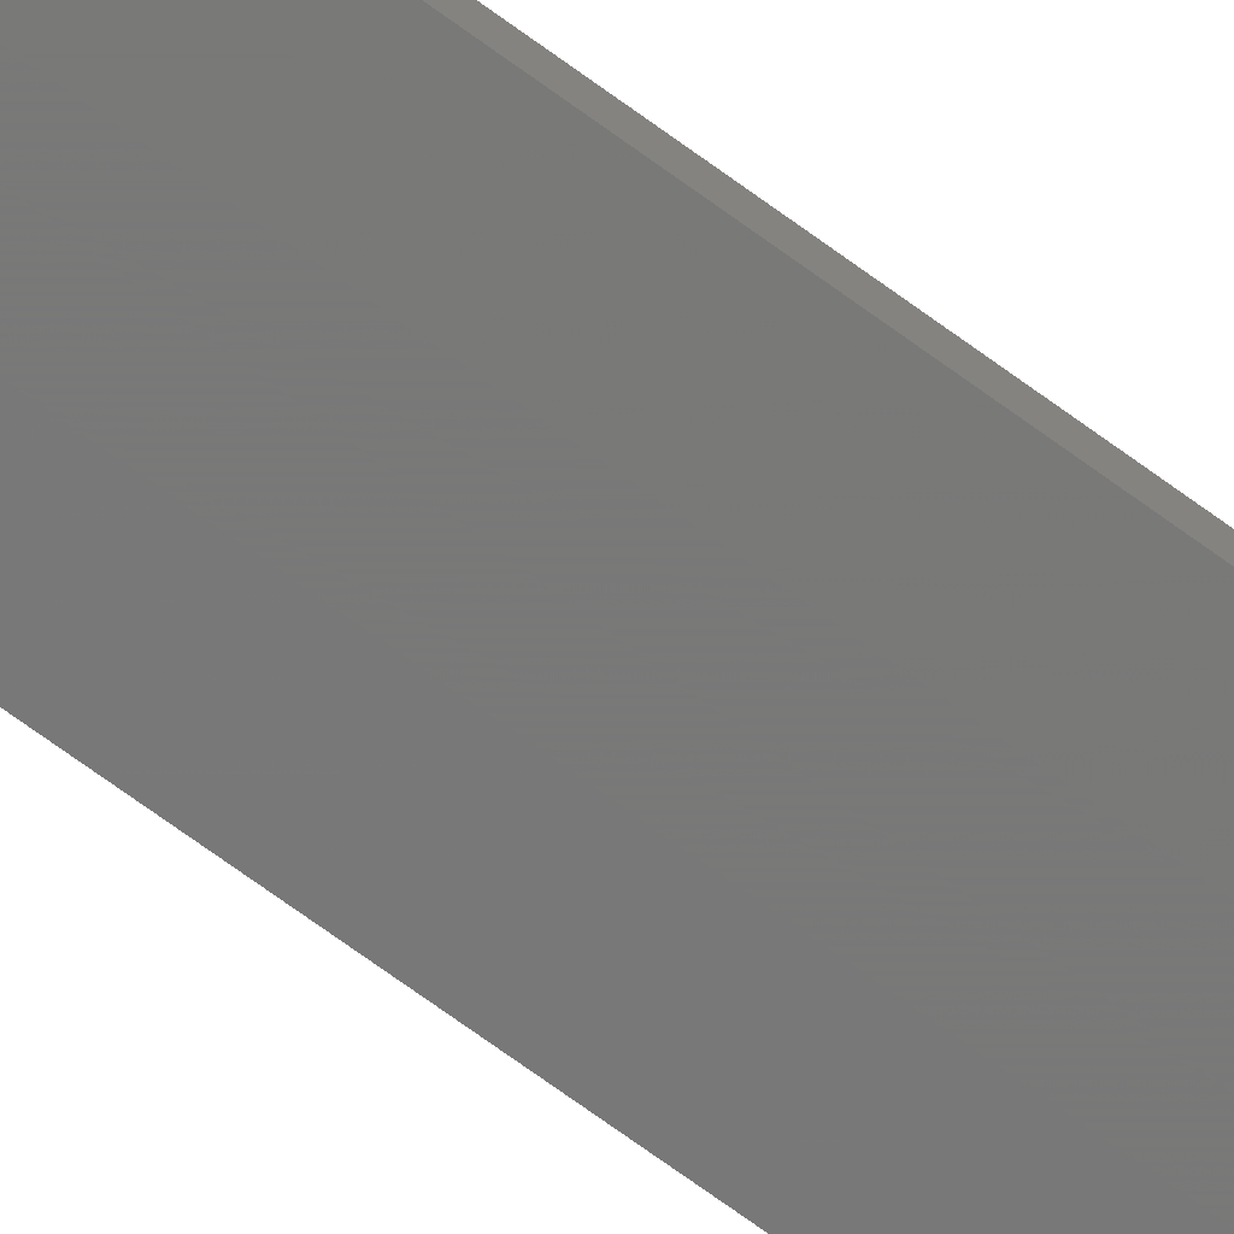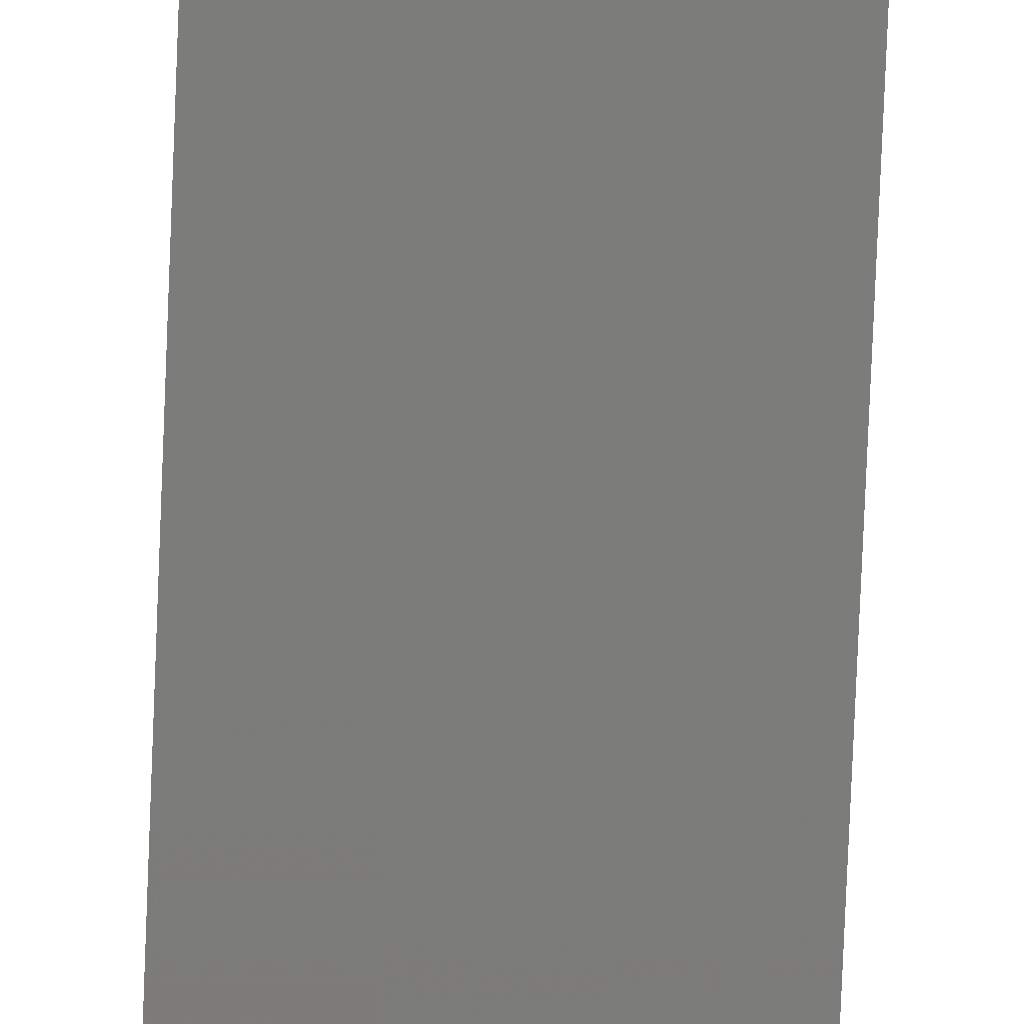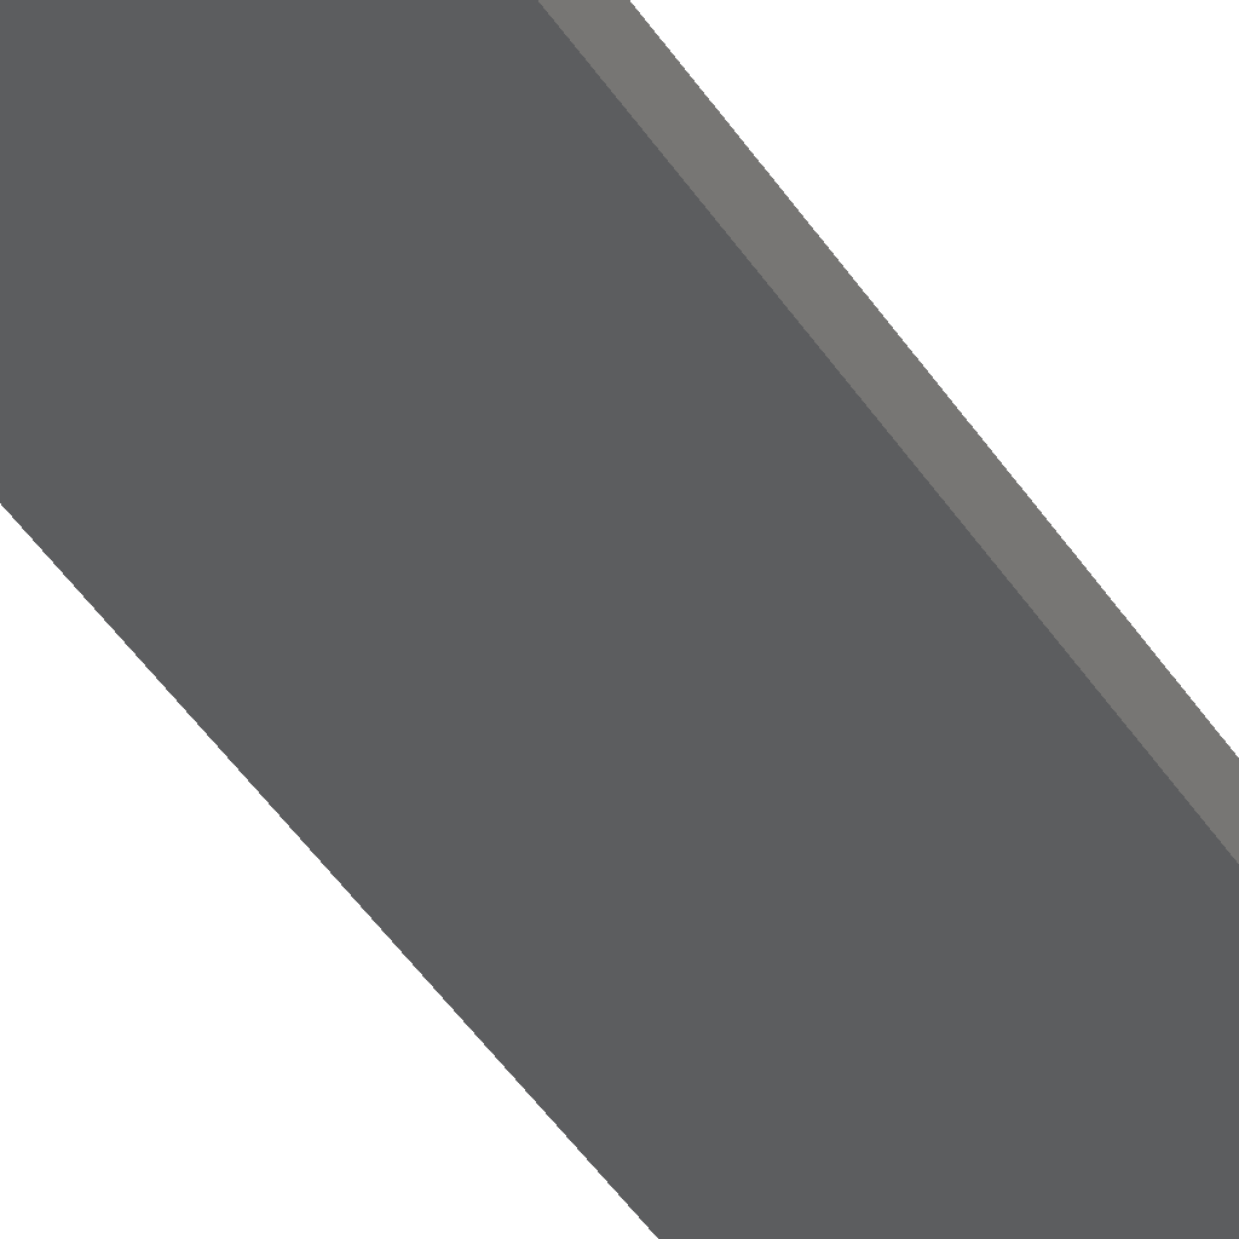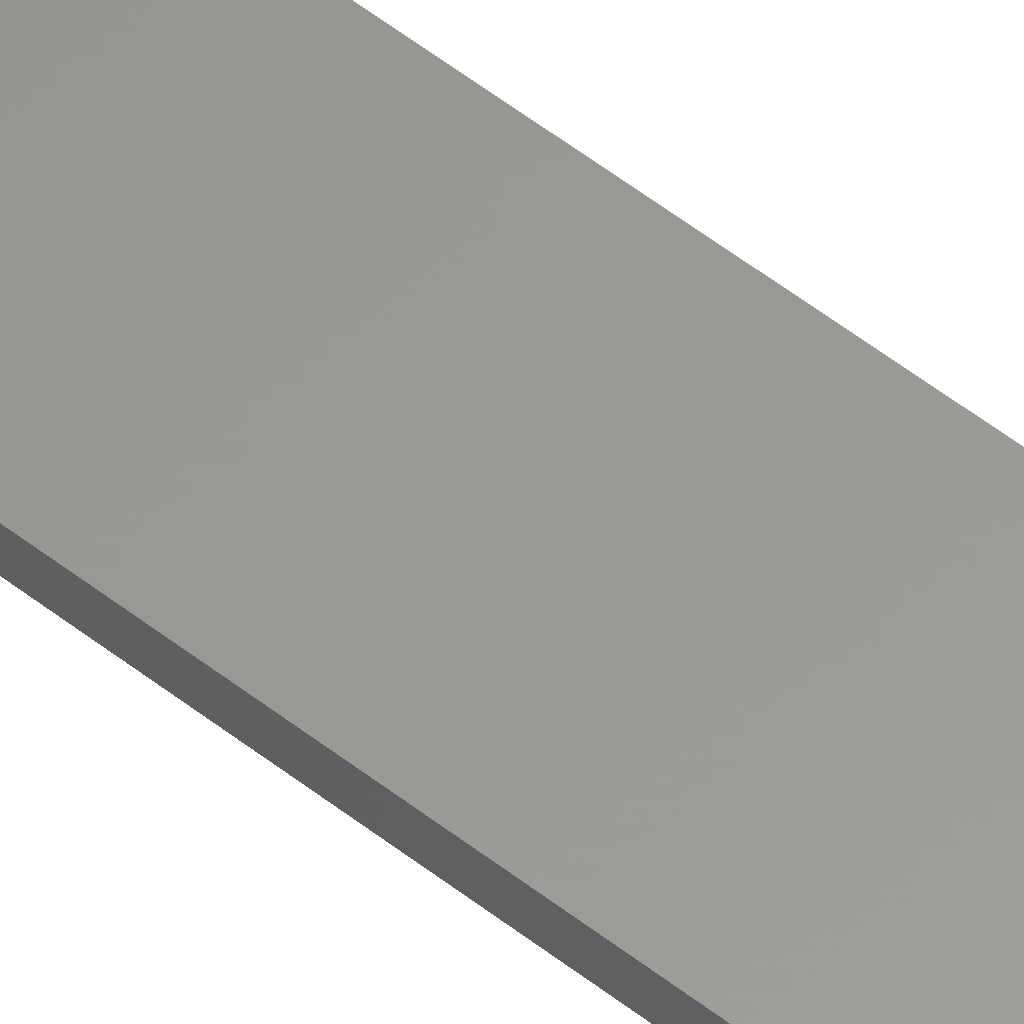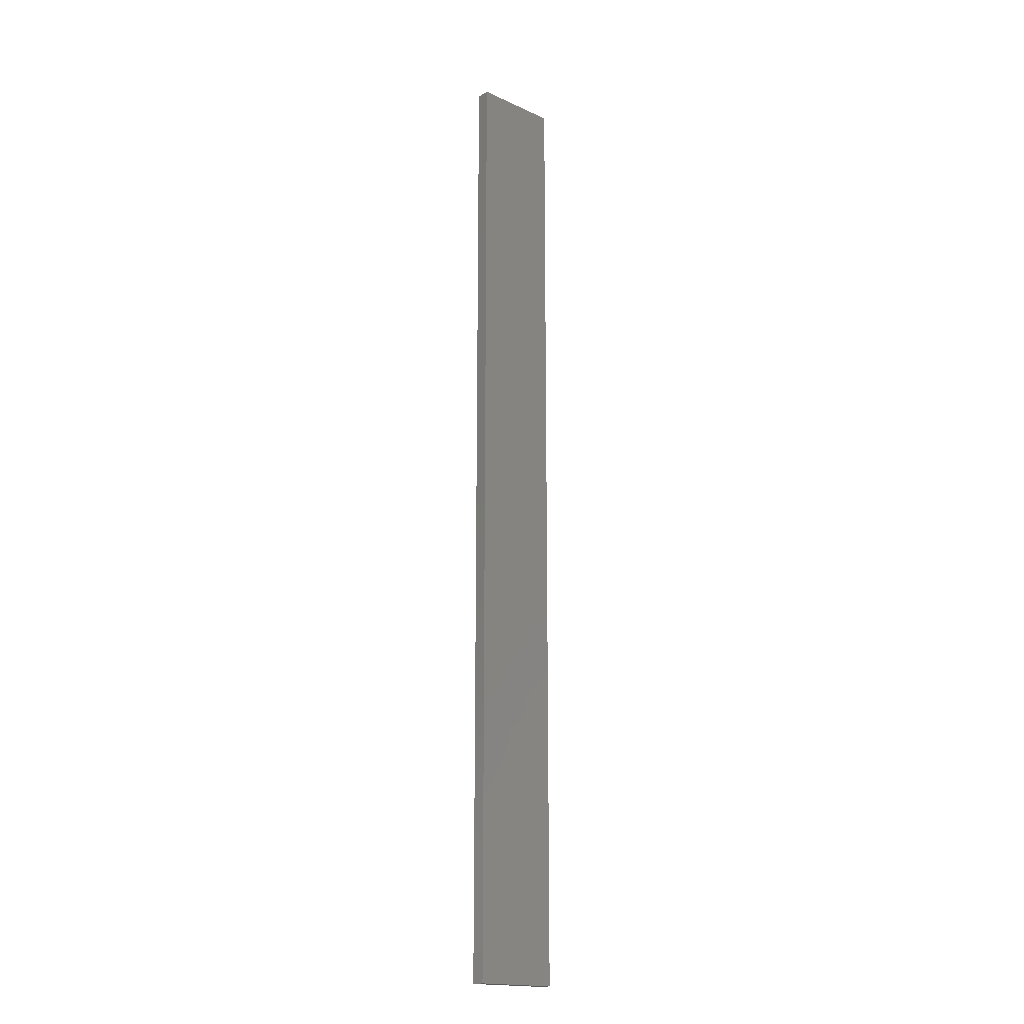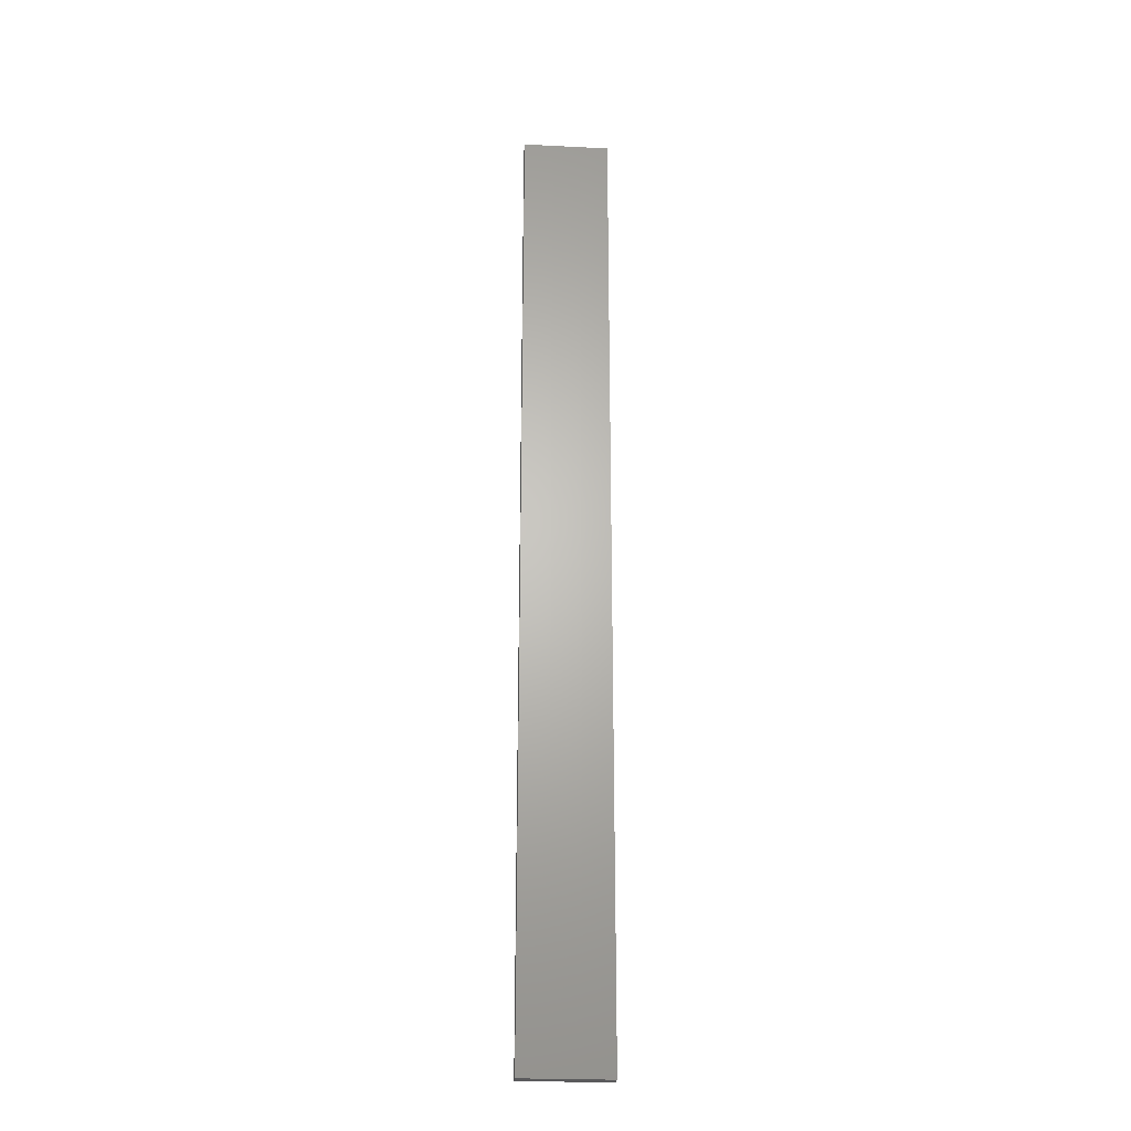
<metadata>
{"format":"stl","ext":"stl","renderer":"f3d","projection":"perspective","resolution":1024,"background":"white","views":[{"elev":-71.6,"azim":53.9,"up":"+Y"},{"elev":-75.1,"azim":-2.3,"up":"+Y"},{"elev":-31.8,"azim":-155.9,"up":"+Y"},{"elev":59.2,"azim":128.2,"up":"+Y"},{"elev":-17.7,"azim":138.2,"up":"+Z"},{"elev":-24.6,"azim":-4.8,"up":"+Z"}]}
</metadata>
<code>
# stl→obj: 16 verts, 28 faces
v 0.1612 -4.35 -317.1
v 0.0529 -4.35 -317.1
v 0.0529 -4.35 -320.7
v 0.1612 -4.35 -320.7
v 0.2696 -4.351 -317.1
v 0.2696 -4.351 -320.7
v 0.3779 -4.351 -317.1
v 0.3779 -4.351 -320.7
v 0.3779 -4.301 -317.1
v 0.3779 -4.301 -320.7
v 0.05309 -4.3 -320.7
v 0.05309 -4.3 -317.1
v 0.1614 -4.3 -320.7
v 0.1614 -4.3 -317.1
v 0.2696 -4.301 -317.1
v 0.2696 -4.301 -320.7
f 1 2 3
f 1 3 4
f 5 4 6
f 5 1 4
f 7 6 8
f 7 5 6
f 9 7 8
f 9 8 10
f 11 12 13
f 12 14 13
f 13 15 16
f 14 15 13
f 16 9 10
f 15 9 16
f 12 11 3
f 2 12 3
f 9 15 7
f 15 5 7
f 15 14 5
f 14 1 5
f 12 2 14
f 14 2 1
f 16 10 8
f 6 16 8
f 13 16 6
f 4 13 6
f 3 11 13
f 3 13 4

</code>
